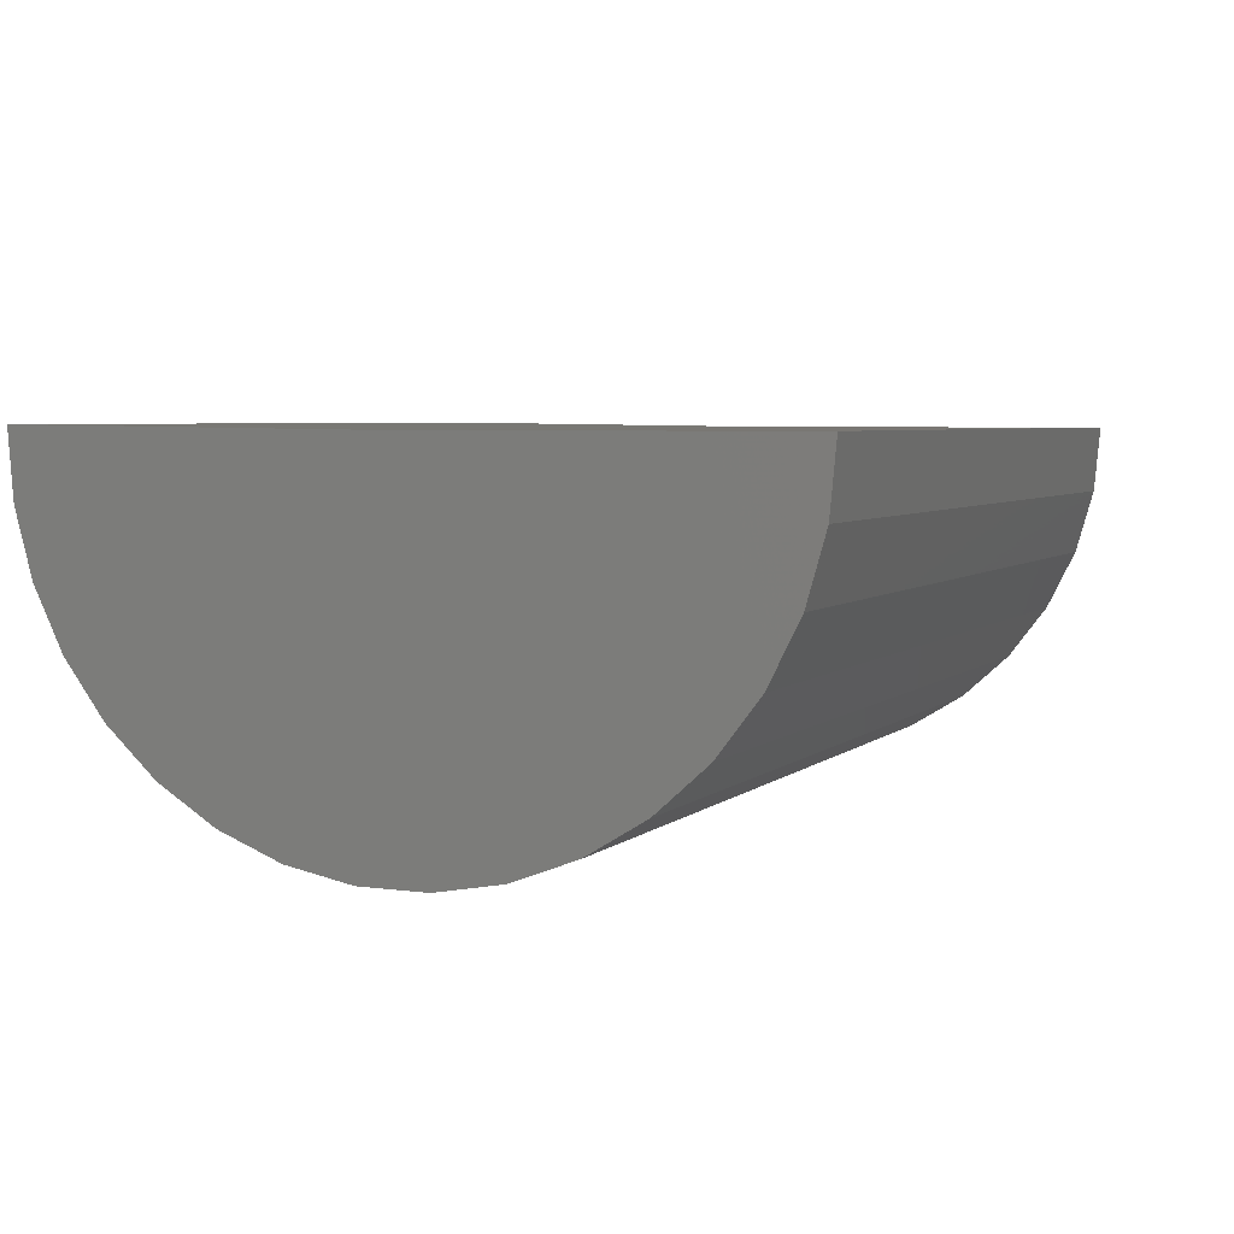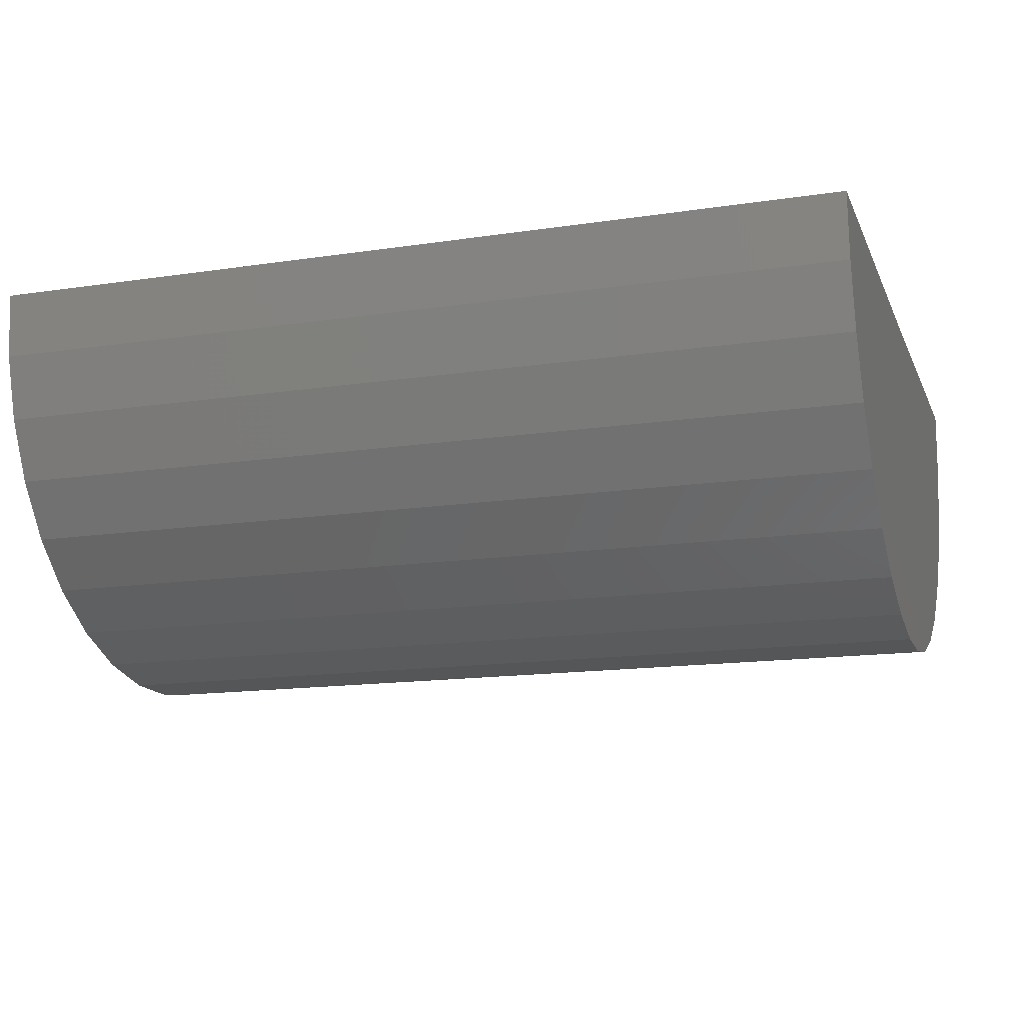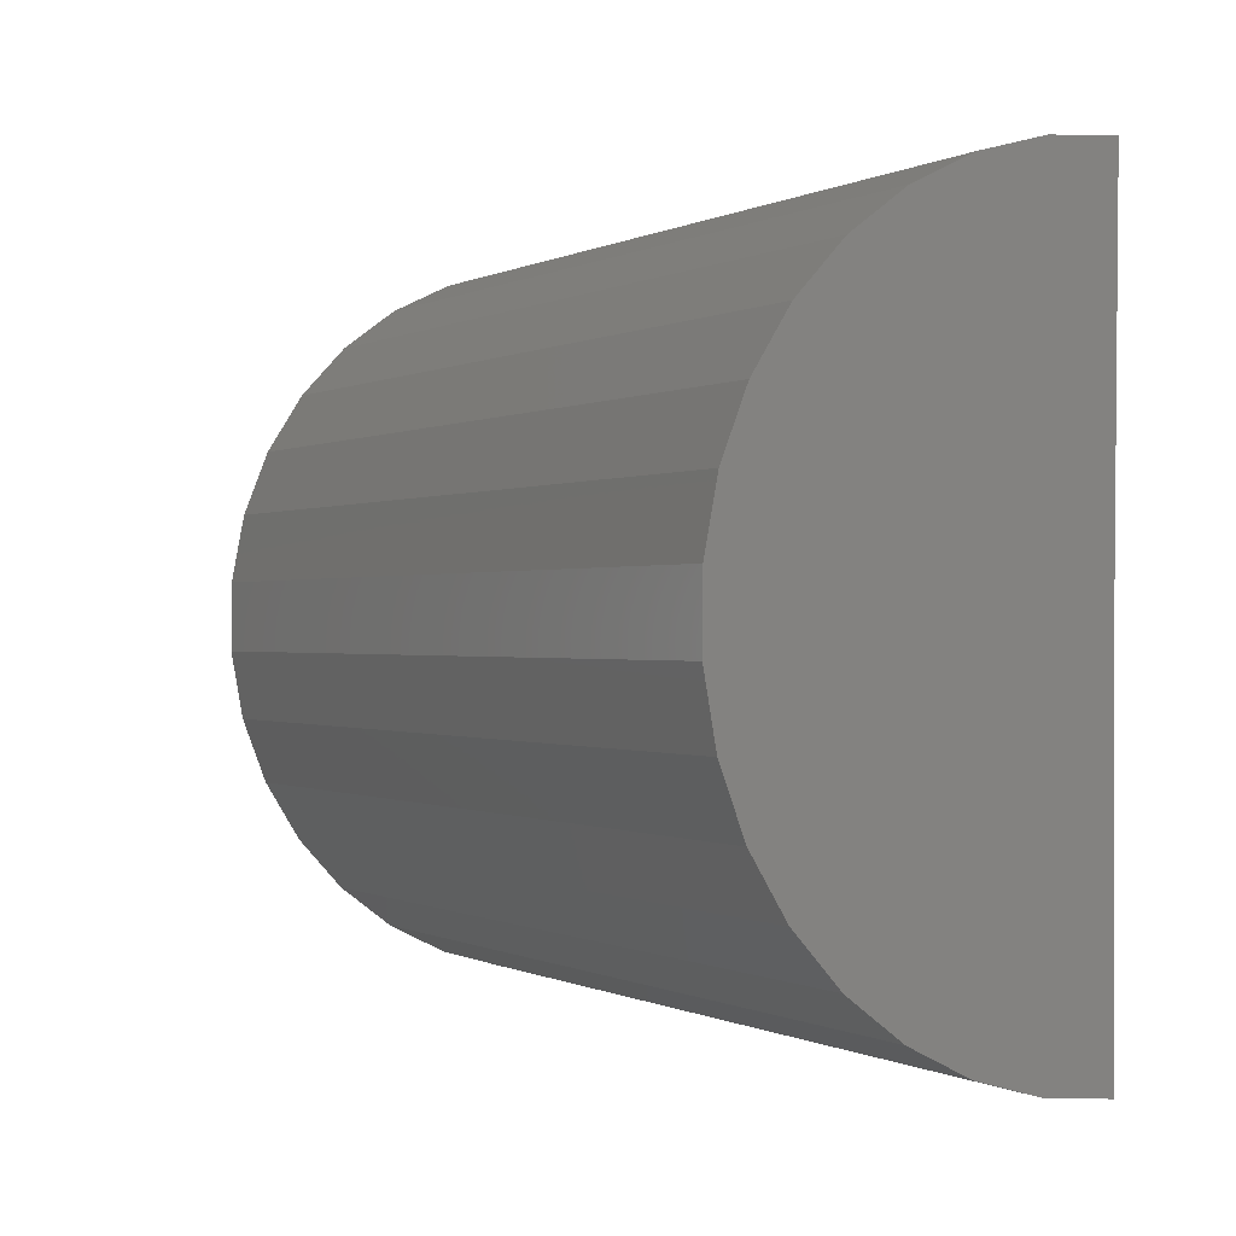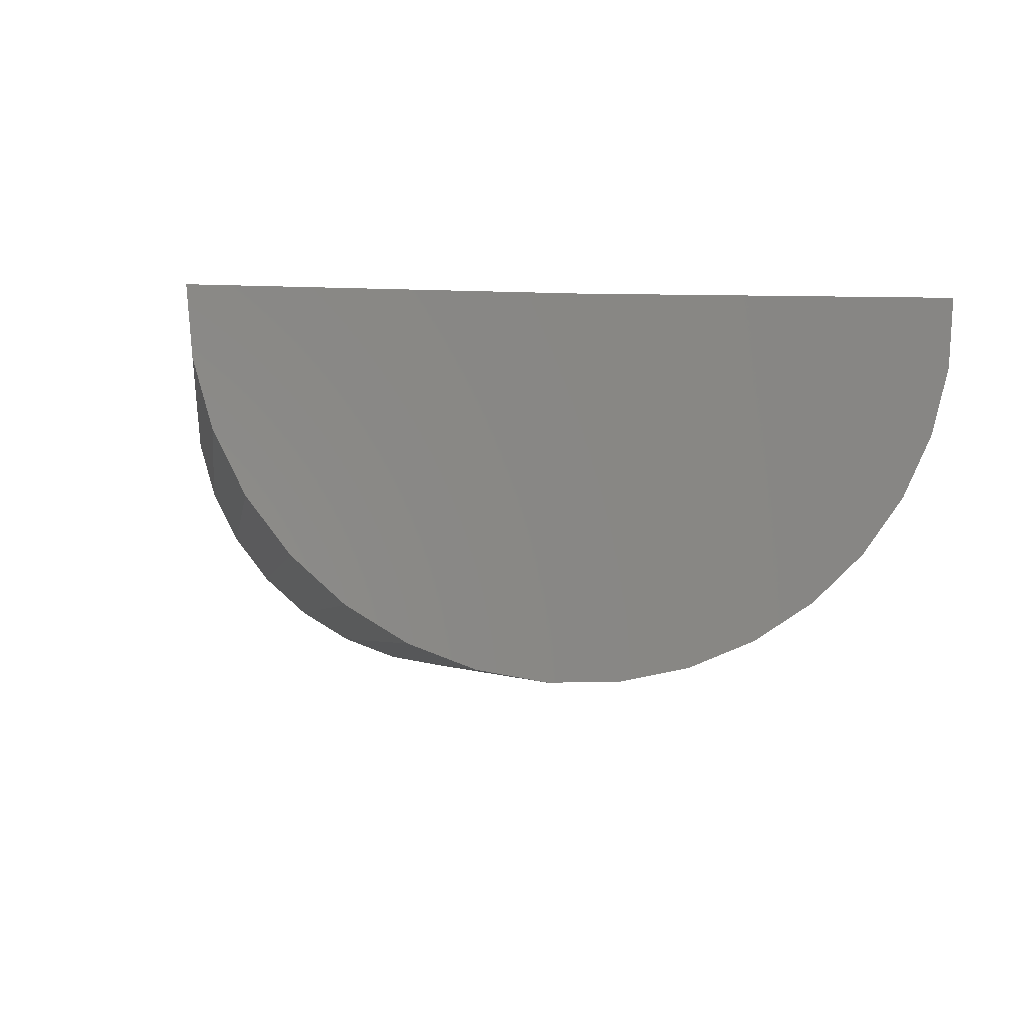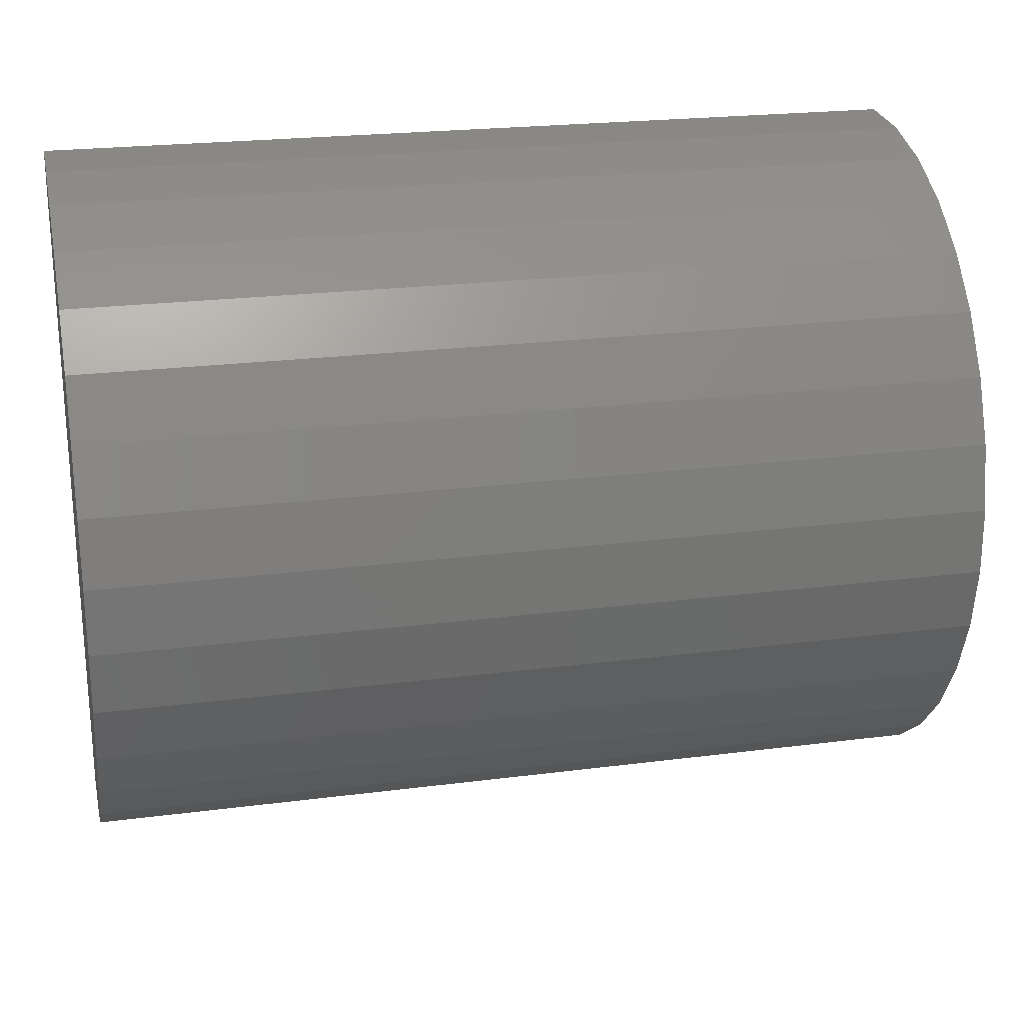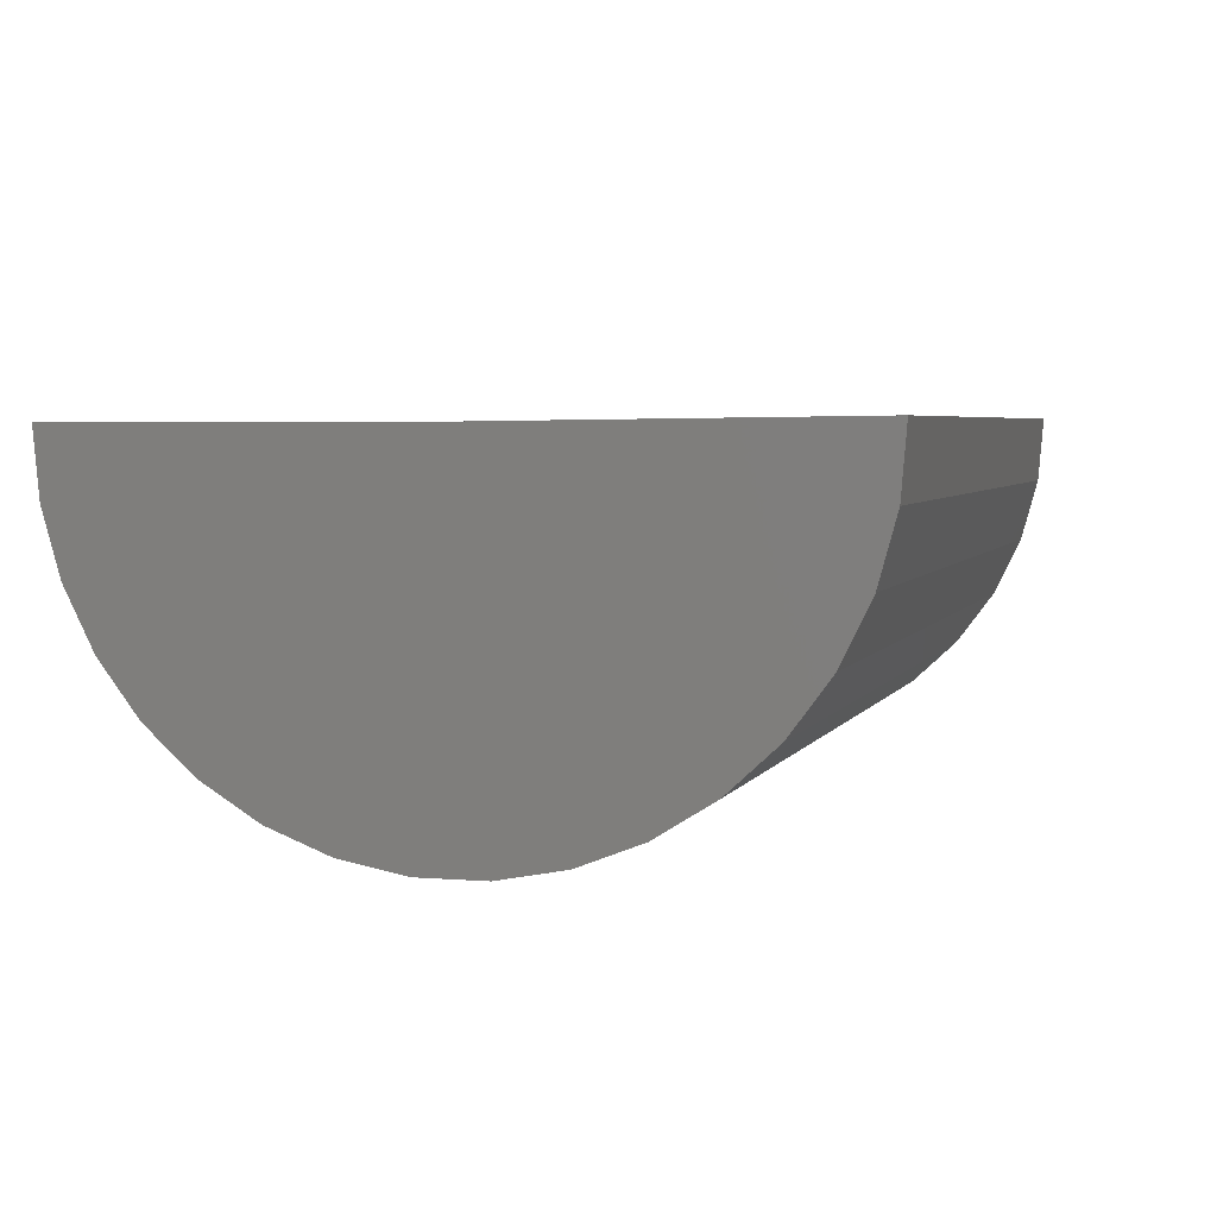
<metadata>
{"format":"stl","ext":"stl","renderer":"f3d","projection":"perspective","resolution":1024,"background":"white","views":[{"elev":4.6,"azim":113.1,"up":"+Y"},{"elev":-15.0,"azim":17.8,"up":"+Y"},{"elev":-0.2,"azim":60.8,"up":"+Z"},{"elev":-3.3,"azim":-98.2,"up":"+Y"},{"elev":22.7,"azim":-12.5,"up":"+Z"},{"elev":4.3,"azim":-73.5,"up":"+Y"}]}
</metadata>
<code>
# stl→obj: 39 verts, 74 faces
v 1.901 4.012e-16 0.5172
v 1.901 0.01267 1.546
v 1.901 -1.023 0.6188
v 1.901 -1.025 0.4282
v 1.901 -0.9906 0.2408
v 1.901 -0.9226 0.06277
v 1.901 -0.823 -0.09962
v 1.901 -0.6951 -0.2408
v 1.901 -0.5433 -0.356
v 1.901 -0.3729 -0.4413
v 1.901 -0.1897 -0.4936
v 1.901 2.87e-16 -0.5113
v 1.901 -0.1772 1.53
v 1.901 -0.3611 1.48
v 1.901 -0.5325 1.397
v 1.901 -0.6857 1.284
v 1.901 -0.8153 1.144
v 1.901 -0.917 0.9829
v 1.901 -0.9871 0.8058
v -0.6285 1.204e-16 0.5172
v -0.6285 6.172e-18 -0.5113
v -0.6285 -0.1897 -0.4936
v -0.6285 -0.3729 -0.4413
v -0.6285 -0.5433 -0.356
v -0.6285 -0.6951 -0.2408
v -0.6285 -0.823 -0.09962
v -0.6285 -0.9226 0.06277
v -0.6285 -0.9906 0.2408
v -0.6285 -1.025 0.4282
v -0.6285 -1.023 0.6188
v -0.6285 0.01267 1.546
v -0.6285 -0.9871 0.8058
v -0.6285 -0.917 0.9829
v -0.6285 -0.8153 1.144
v -0.6285 -0.6857 1.284
v -0.6285 -0.5325 1.397
v -0.6285 -0.3611 1.48
v -0.6285 -0.1772 1.53
v 0.6363 2.608e-16 0.5172
f 1 2 3
f 1 3 4
f 1 4 5
f 1 5 6
f 1 6 7
f 1 7 8
f 1 8 9
f 1 9 10
f 1 10 11
f 1 11 12
f 2 13 14
f 2 14 15
f 2 15 16
f 2 16 17
f 2 17 18
f 2 18 19
f 2 19 3
f 20 21 22
f 20 22 23
f 20 23 24
f 20 24 25
f 20 25 26
f 20 26 27
f 20 27 28
f 20 28 29
f 20 29 30
f 20 30 31
f 31 30 32
f 31 32 33
f 31 33 34
f 31 34 35
f 31 35 36
f 31 36 37
f 31 37 38
f 20 39 21
f 21 39 1
f 21 1 12
f 2 1 31
f 31 1 39
f 31 39 20
f 2 31 13
f 13 31 38
f 13 38 14
f 14 38 37
f 14 37 15
f 15 37 36
f 15 36 16
f 16 36 35
f 16 35 17
f 17 35 34
f 17 34 18
f 18 34 33
f 18 33 19
f 19 33 32
f 19 32 3
f 3 32 30
f 3 30 4
f 4 30 29
f 4 29 5
f 5 29 28
f 5 28 6
f 6 28 27
f 6 27 7
f 7 27 26
f 7 26 8
f 8 26 25
f 8 25 9
f 9 25 24
f 9 24 10
f 10 24 23
f 10 23 11
f 11 23 22
f 11 22 12
f 12 22 21

</code>
